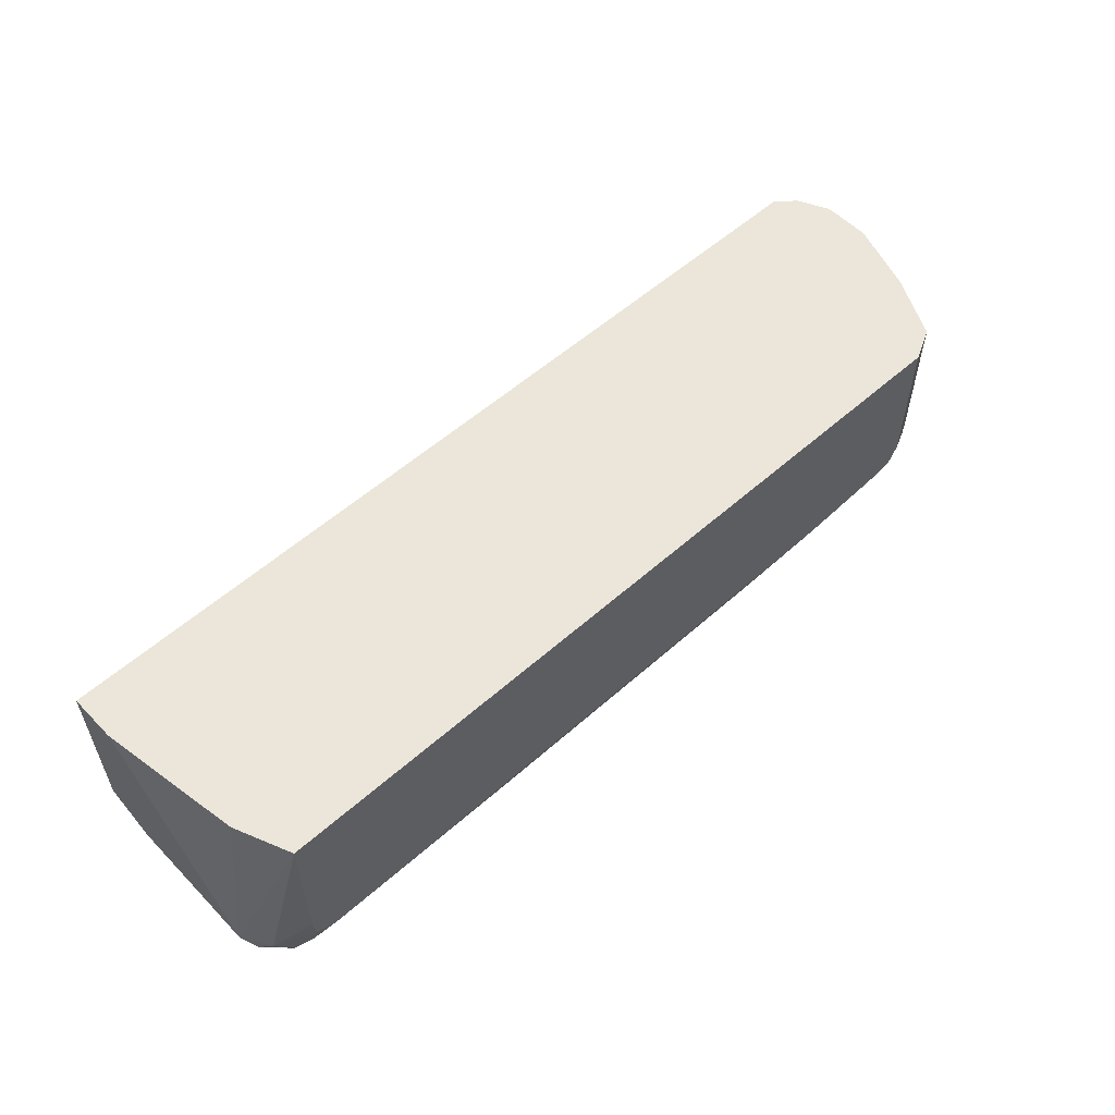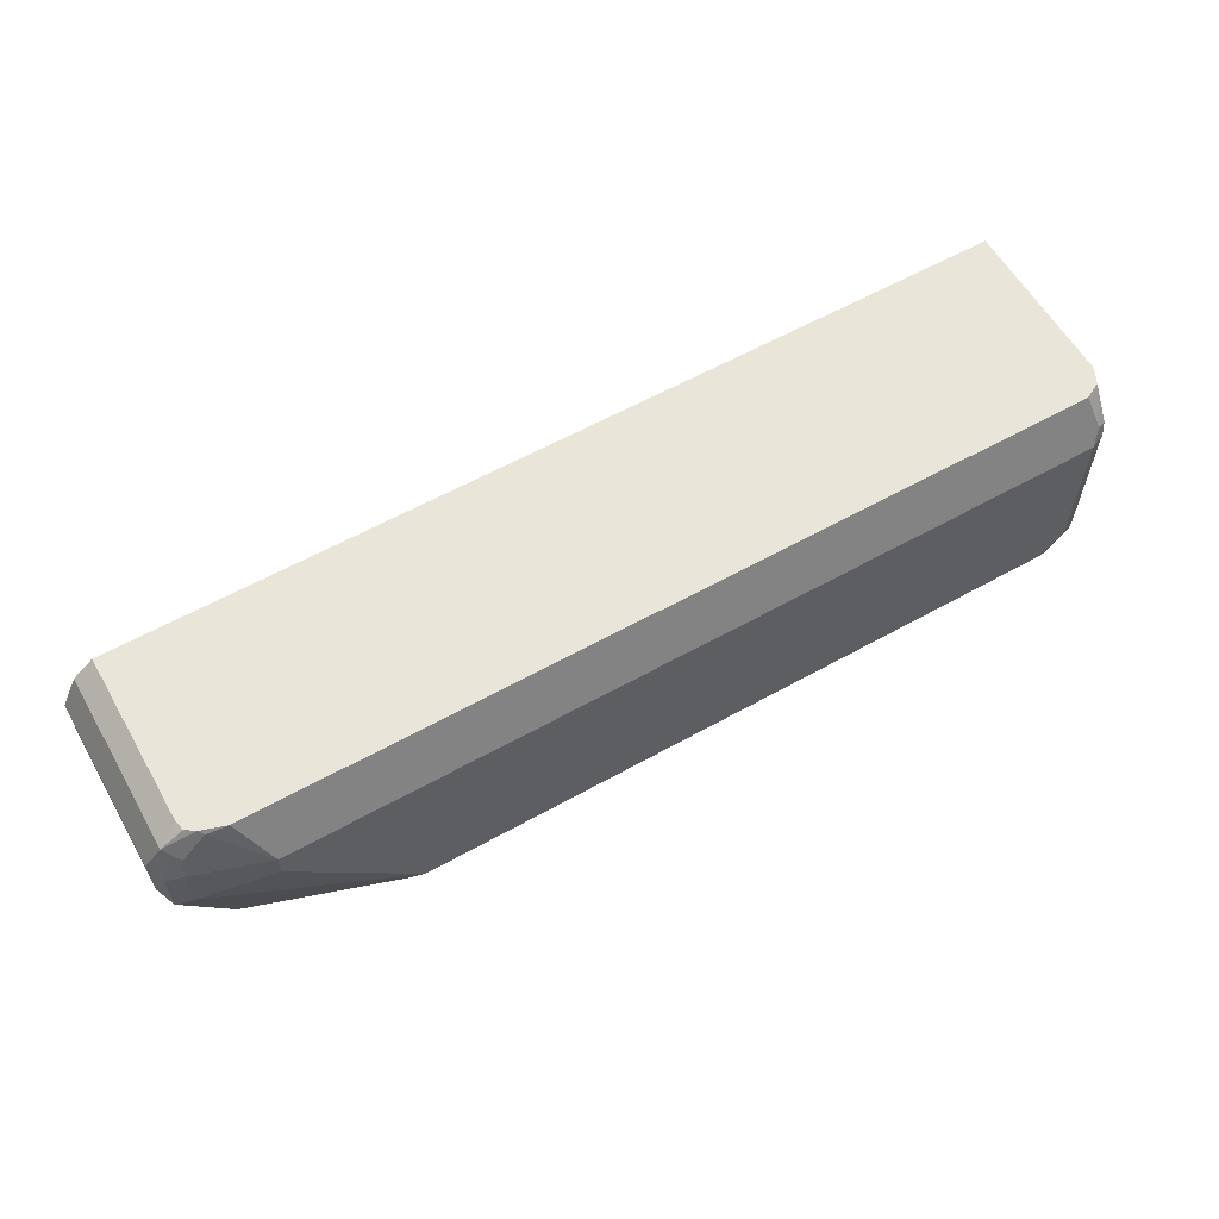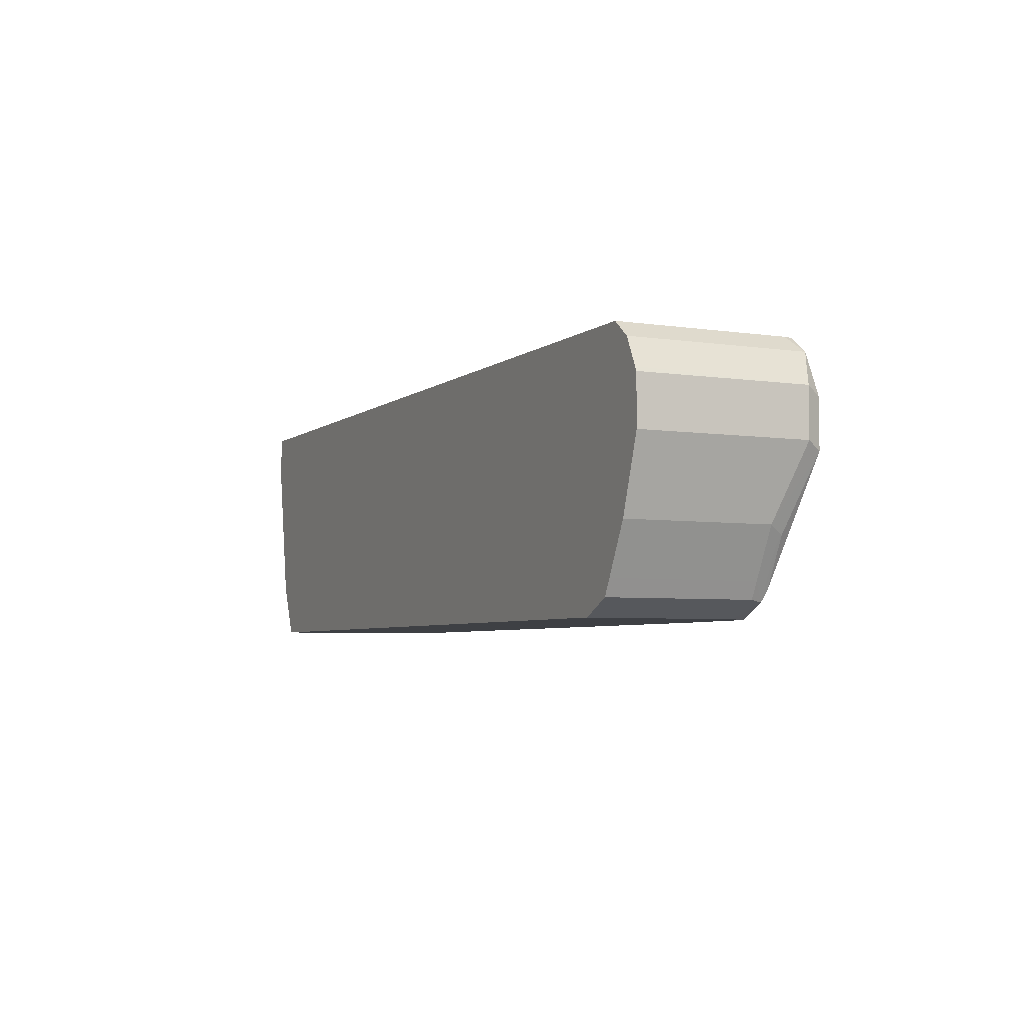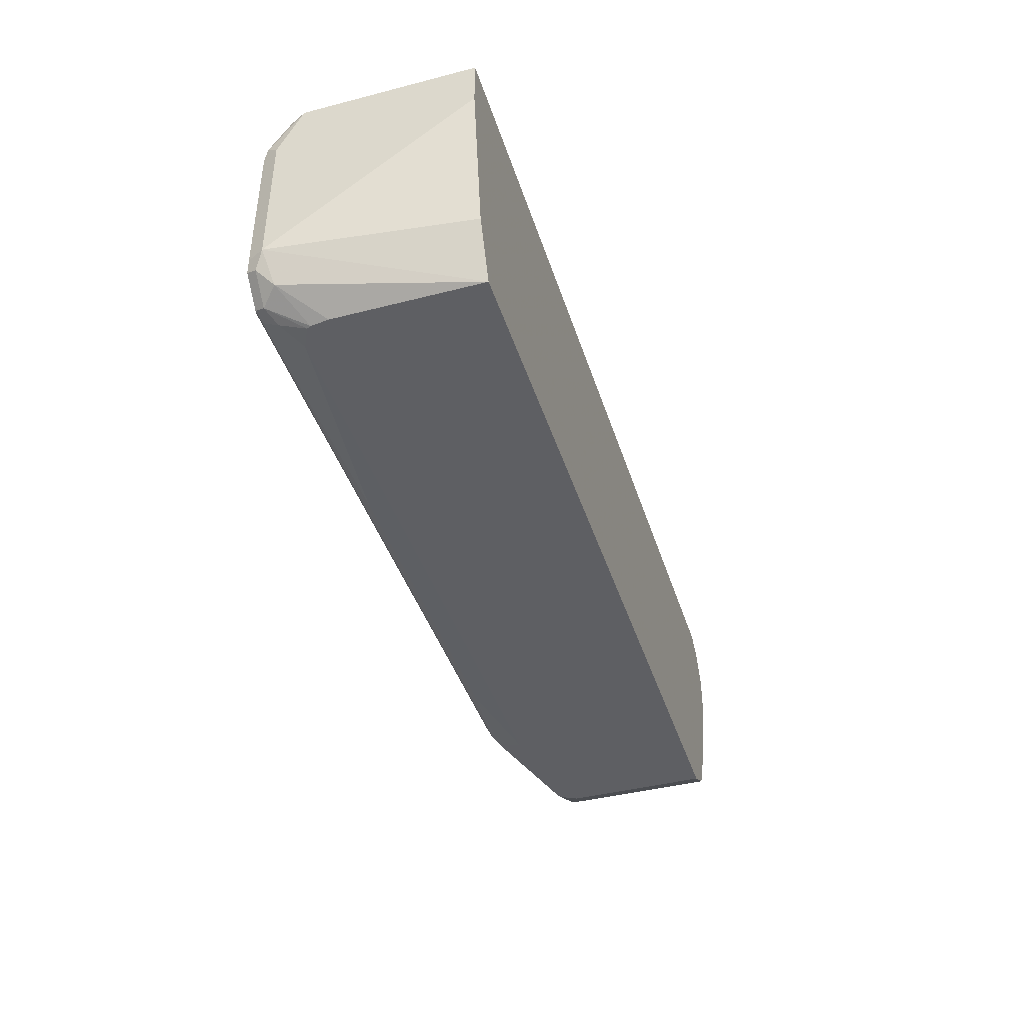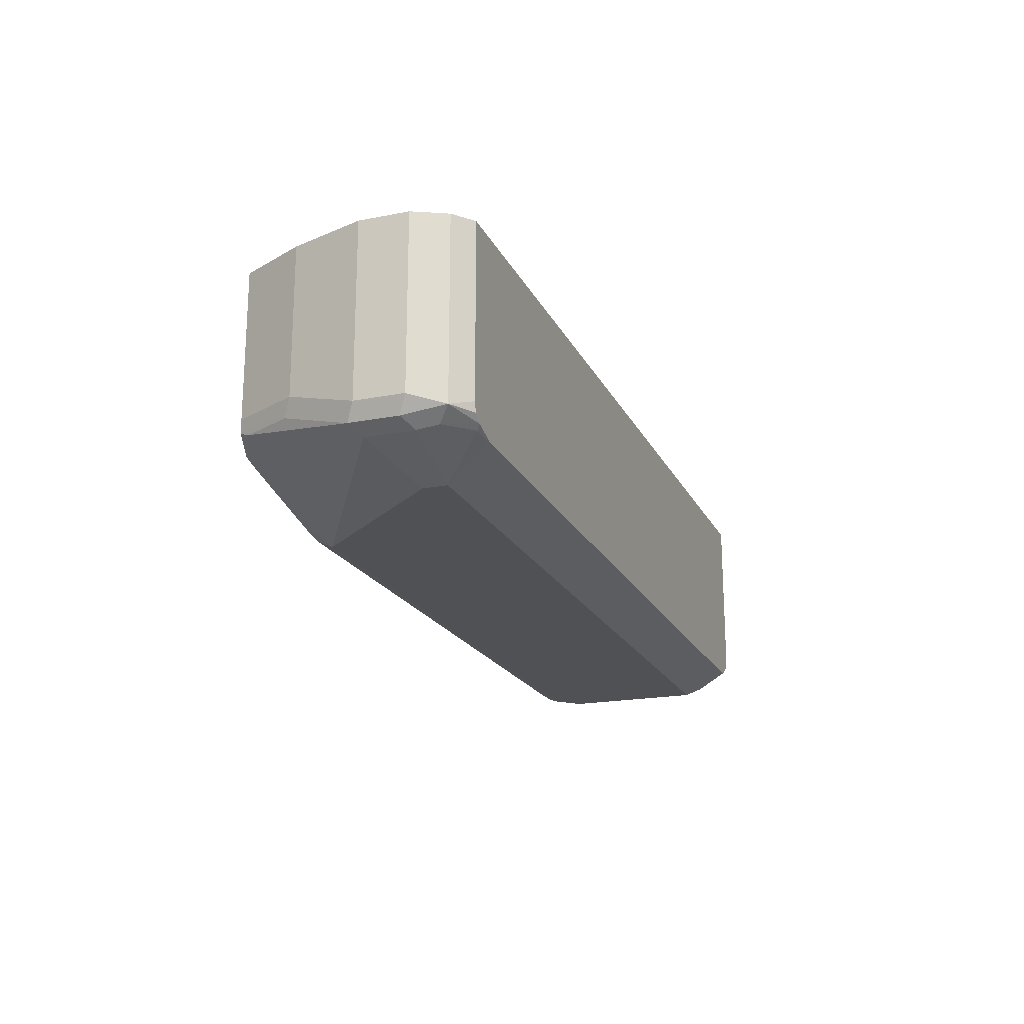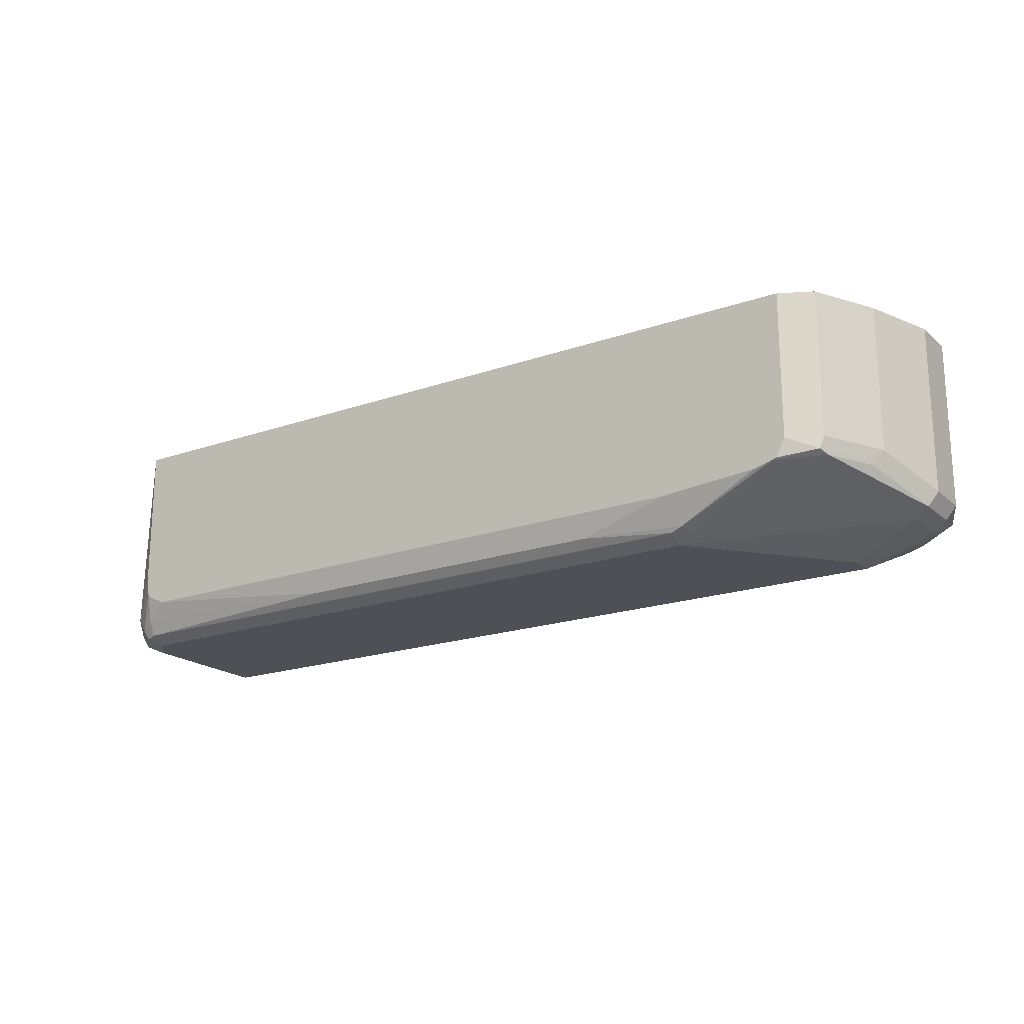
<metadata>
{"format":"obj","ext":"obj","renderer":"f3d","projection":"perspective","resolution":1024,"background":"white","views":[{"elev":55.5,"azim":-43.1,"up":"+Z"},{"elev":59.7,"azim":150.2,"up":"+Y"},{"elev":-4.9,"azim":64.6,"up":"+Y"},{"elev":-41.8,"azim":-72.8,"up":"+Y"},{"elev":-19.6,"azim":110.0,"up":"+Z"},{"elev":-19.3,"azim":33.3,"up":"+Z"}]}
</metadata>
<code>
v -0.476 -0.5217 -0.235
v -0.51 -0.442 -0.235
v -0.5439 -0.442 -0.51
v -0.5213 -0.4873 -0.4987
v -0.476 -0.5217 -0.442
v 0.6571 -0.5217 -0.235
v -0.5439 -0.238 -0.235
v -0.5439 -0.238 -0.51
v -0.5354 -0.221 -0.527
v -0.5326 -0.442 -0.5327
v -0.527 -0.459 -0.5355
v -0.5326 -0.4647 -0.5213
v -0.4986 -0.4987 -0.5213
v -0.4727 -0.5217 -0.4675
v 0.6571 -0.5217 -0.442
v 0.7006 -0.4997 -0.235
v -0.5439 -0.17 -0.235
v -0.5439 -0.17 -0.476
v -0.5326 -0.17 -0.4987
v -0.5213 -0.2153 -0.5327
v -0.51 -0.238 -0.544
v -0.5326 -0.238 -0.5327
v -0.51 -0.442 -0.544
v -0.493 -0.493 -0.5355
v -0.476 -0.51 -0.51
v -0.4699 -0.5217 -0.4732
v 0.697 -0.5015 -0.459
v 0.7026 -0.4987 -0.442
v 0.6439 -0.5217 -0.467
v 0.7026 -0.4987 -0.235
v -0.5395 -0.17 -0.235
v -0.5439 -0.17 -0.238
v -0.51 -0.17 -0.51
v 0.6346 -0.2153 -0.5327
v 0.646 -0.238 -0.544
v -0.476 -0.476 -0.544
v -0.476 -0.4987 -0.5327
v 0.4759 -0.476 -0.544
v 0.4759 -0.4987 -0.5327
v -0.1292 -0.51 -0.5202
v -0.442 -0.5217 -0.4871
v -0.4424 -0.5217 -0.487
v 0.7026 -0.4873 -0.4647
v 0.731 -0.4335 -0.459
v 0.714 -0.476 -0.442
v 0.6374 -0.5217 -0.4696
v 0.714 -0.476 -0.235
v 0.731 -0.17 -0.235
v 0.68 -0.17 -0.51
v 0.7083 -0.1757 -0.5043
v 0.7423 -0.2097 -0.5043
v 0.748 -0.238 -0.51
v 0.646 -0.272 -0.544
v 0.748 -0.306 -0.51
v 0.4987 -0.4873 -0.5327
v 0.493 -0.5015 -0.527
v 0.3468 -0.51 -0.5202
v 0.4759 -0.5217 -0.4871
v 0.68 -0.476 -0.476
v 0.7706 -0.3174 -0.4987
v 0.7366 -0.4193 -0.4647
v 0.748 -0.408 -0.442
v 0.612 -0.5217 -0.476
v 0.748 -0.408 -0.235
v 0.7593 -0.1927 -0.235
v 0.731 -0.17 -0.476
v 0.714 -0.17 -0.4987
v 0.7593 -0.1927 -0.4873
v 0.765 -0.221 -0.493
v 0.7706 -0.2494 -0.4987
v 0.7819 -0.306 -0.476
v 0.7819 -0.306 -0.235
v 0.7789 -0.2319 -0.235
v 0.7275 -0.17 -0.4896
v 0.7706 -0.2153 -0.4647
v 0.7819 -0.238 -0.476
v 0.7819 -0.238 -0.235
f 34 49 35
f 35 49 50
f 35 50 51
f 35 51 52
f 35 52 54
f 35 54 53
f 37 39 57
f 37 57 40
f 38 55 39
f 38 54 55
f 39 55 56
f 39 56 57
f 40 58 41
f 40 57 58
f 43 46 55
f 38 53 54
f 28 47 30
f 24 36 38
f 27 46 43
f 21 36 23
f 43 55 59
f 24 37 25
f 24 38 39
f 24 39 37
f 25 37 40
f 25 40 41
f 25 41 42
f 25 42 26
f 27 43 61
f 27 61 44
f 27 44 62
f 27 62 45
f 27 45 28
f 27 29 46
f 28 45 47
f 43 59 54
f 69 76 70
f 43 60 61
f 60 76 71
f 60 71 62
f 60 62 61
f 62 71 72
f 62 72 64
f 65 73 68
f 66 68 74
f 67 74 68
f 68 73 75
f 68 75 76
f 68 76 69
f 71 76 77
f 71 77 72
f 73 77 76
f 21 38 36
f 60 70 76
f 56 63 58
f 56 58 57
f 54 59 55
f 44 61 62
f 45 62 64
f 45 64 47
f 46 63 56
f 46 56 55
f 48 65 68
f 48 68 66
f 43 54 60
f 49 67 50
f 51 67 68
f 51 68 69
f 51 69 52
f 52 69 70
f 73 76 75
f 52 70 60
f 52 60 54
f 50 67 51
f 21 53 38
f 1 65 48
f 20 35 21
f 1 72 77
f 1 77 73
f 1 48 31
f 1 31 17
f 1 17 7
f 1 7 2
f 2 7 3
f 3 7 17
f 3 17 32
f 3 32 18
f 3 18 8
f 3 8 9
f 3 9 10
f 3 10 11
f 3 11 12
f 1 64 72
f 3 12 4
f 1 47 64
f 1 16 30
f 21 35 53
f 1 2 3
f 1 3 4
f 1 4 5
f 1 5 14
f 1 14 26
f 1 26 42
f 1 42 41
f 1 41 58
f 1 58 63
f 1 63 46
f 1 46 29
f 1 29 15
f 1 15 6
f 1 6 16
f 1 30 47
f 4 12 13
f 1 73 65
f 4 14 5
f 15 29 27
f 16 28 30
f 17 31 32
f 18 32 31
f 18 31 48
f 18 48 66
f 18 66 74
f 18 74 67
f 18 67 49
f 18 49 33
f 18 33 19
f 19 33 20
f 4 13 14
f 20 49 34
f 20 34 35
f 15 28 16
f 15 27 28
f 20 33 49
f 13 25 26
f 13 26 14
f 6 15 16
f 9 18 19
f 9 19 20
f 9 20 21
f 9 21 22
f 9 22 10
f 10 22 11
f 8 18 9
f 11 21 23
f 11 23 36
f 11 36 24
f 11 24 12
f 13 24 25
f 11 22 21
f 12 24 13

</code>
